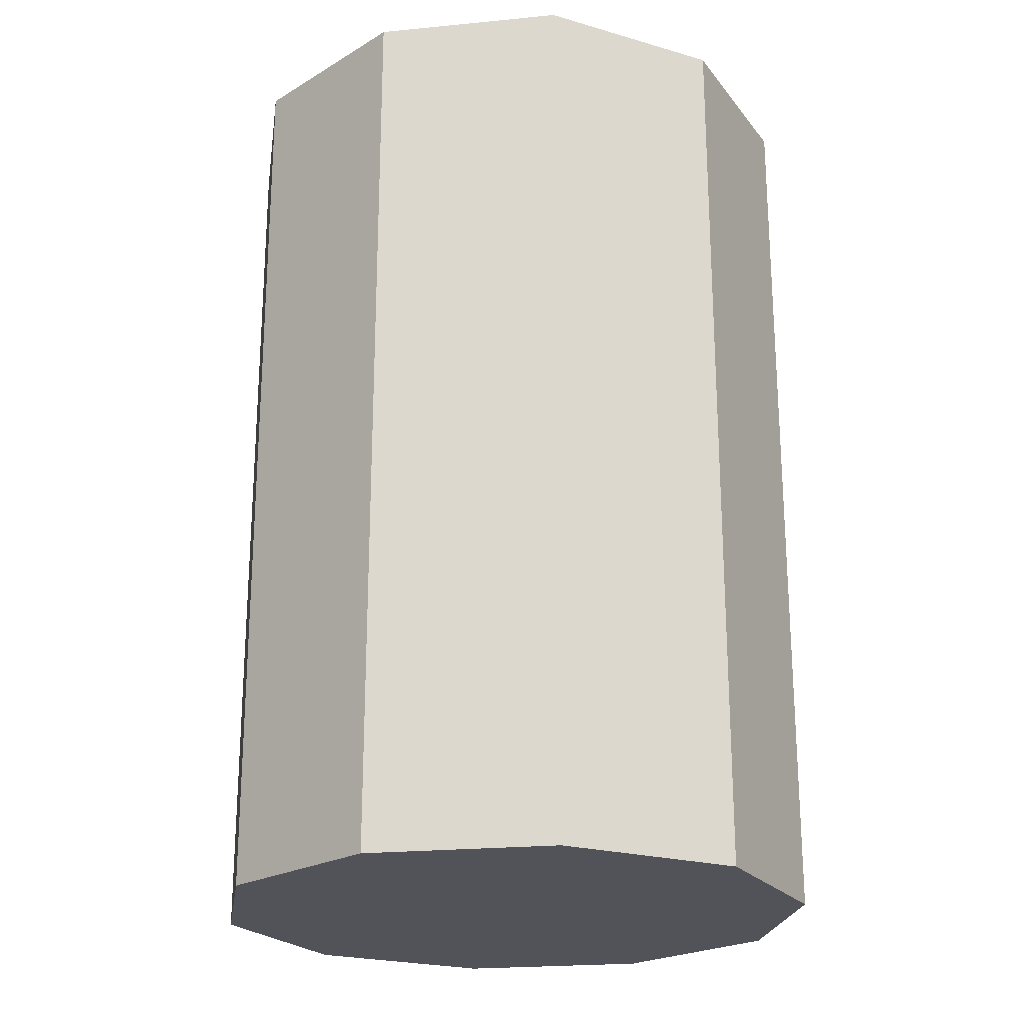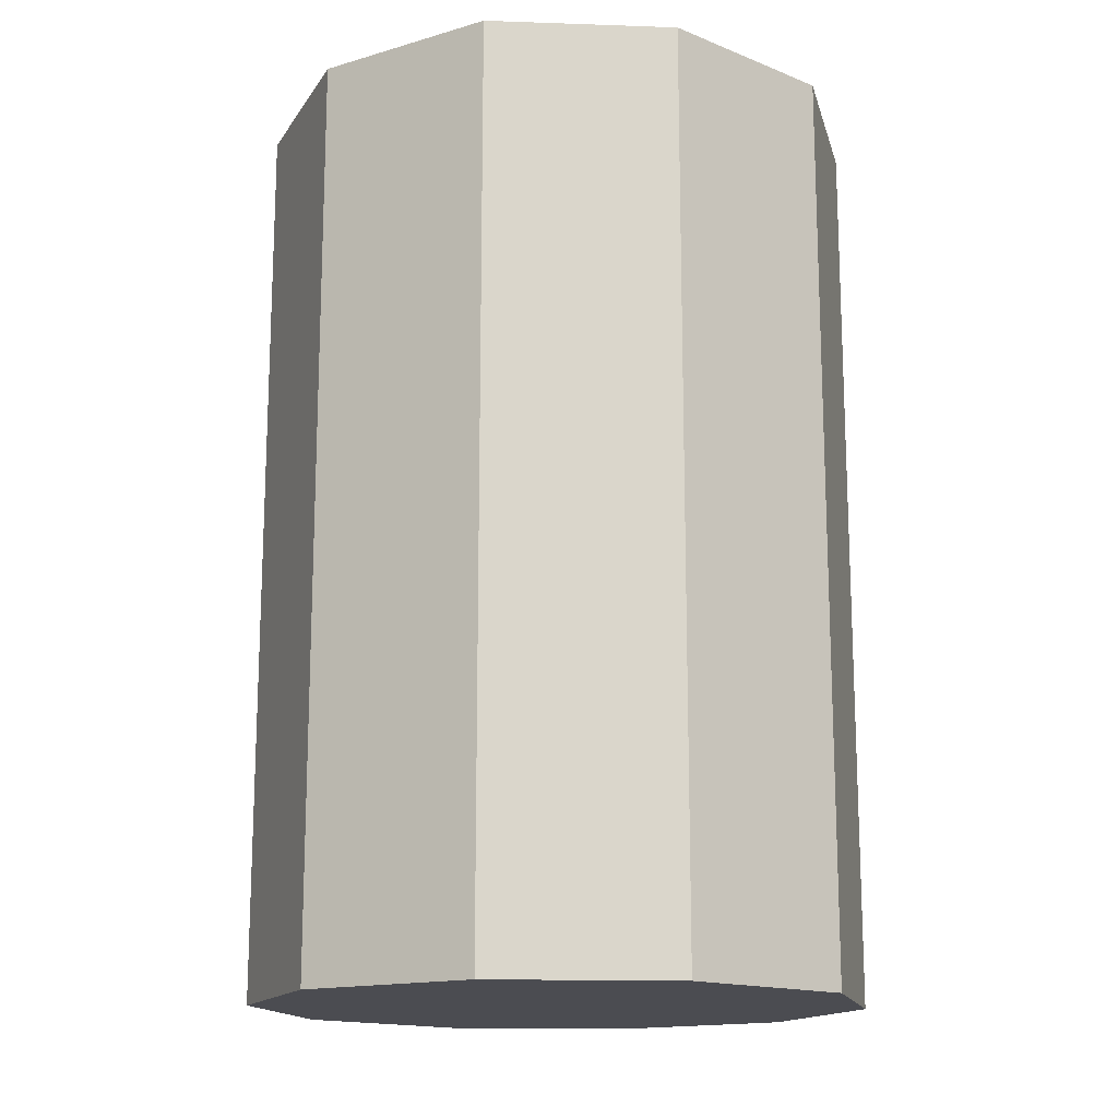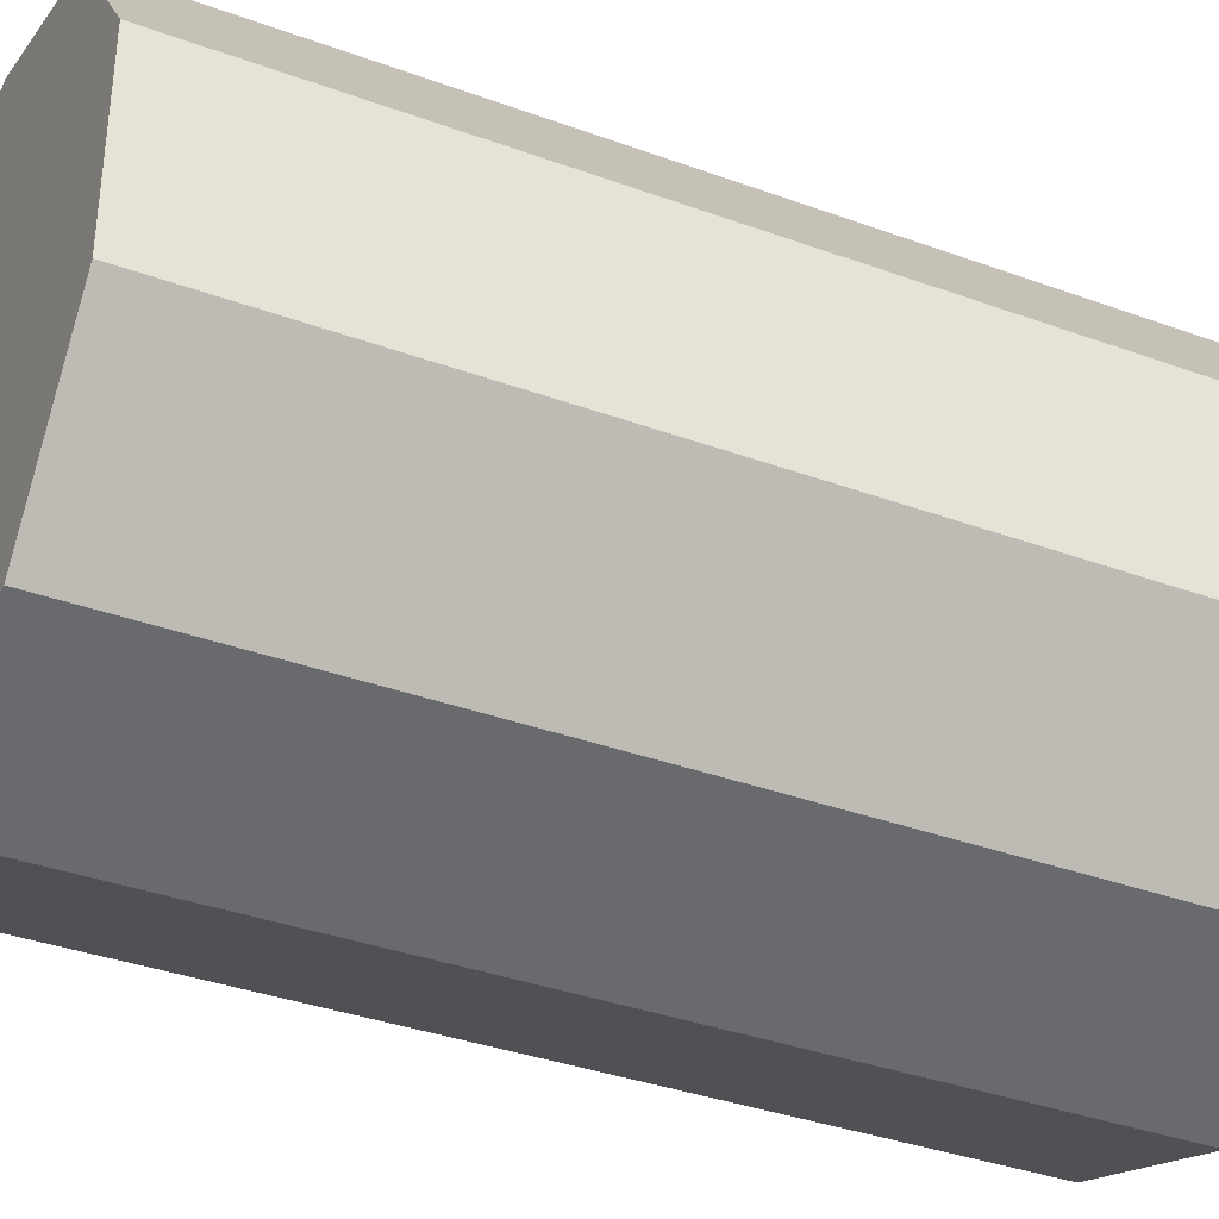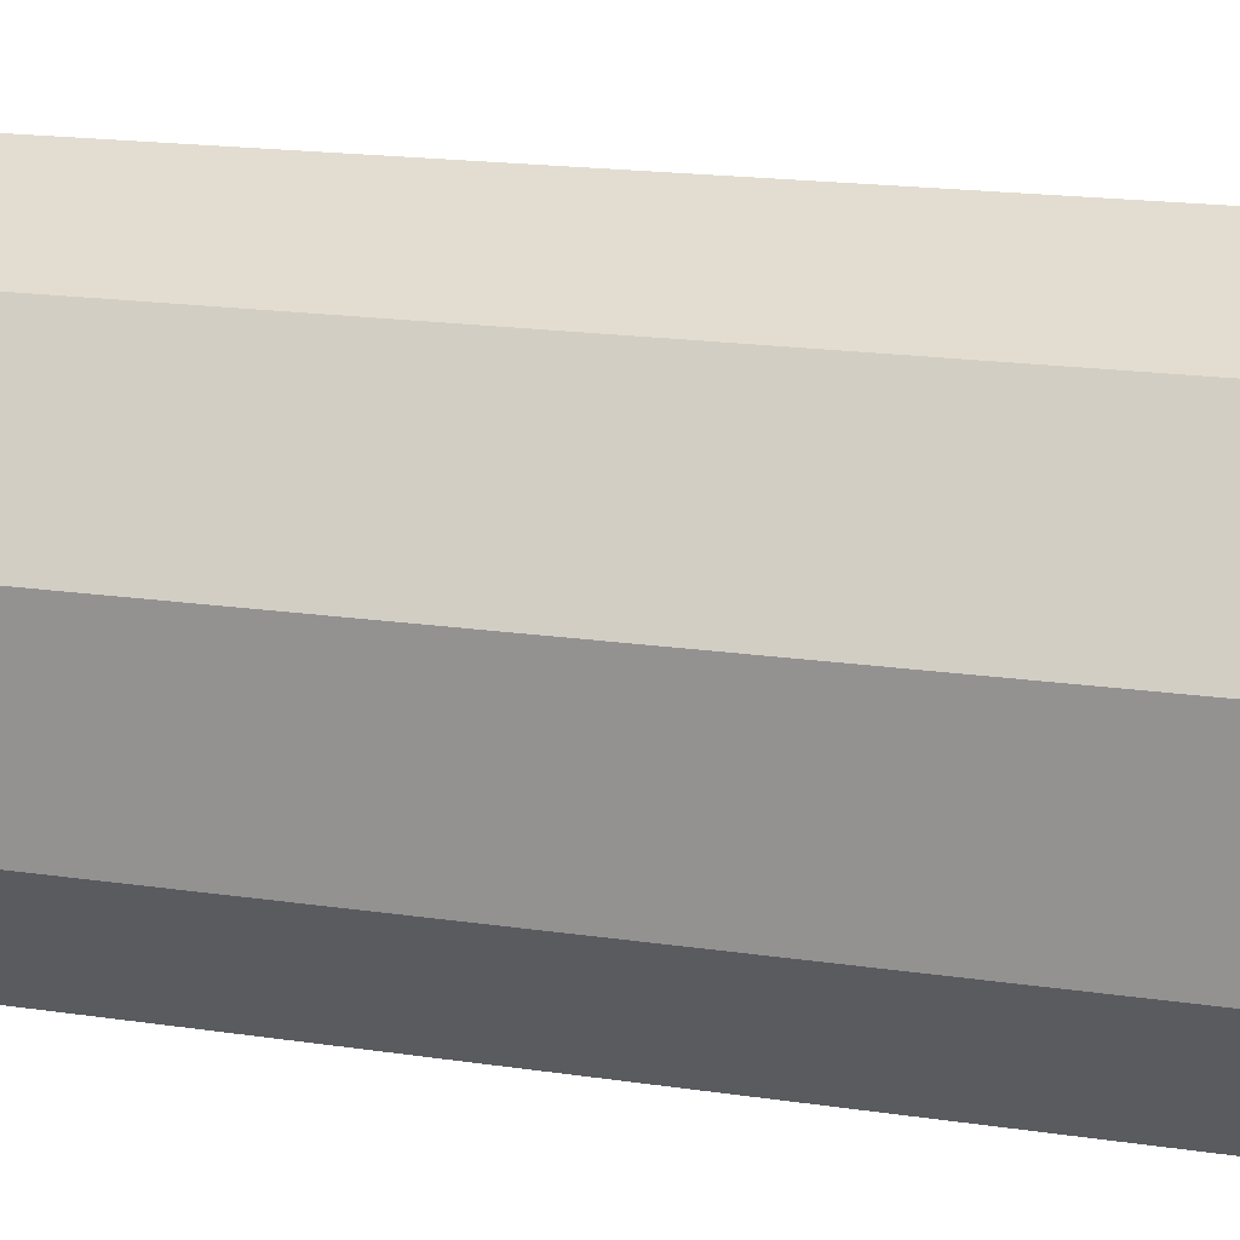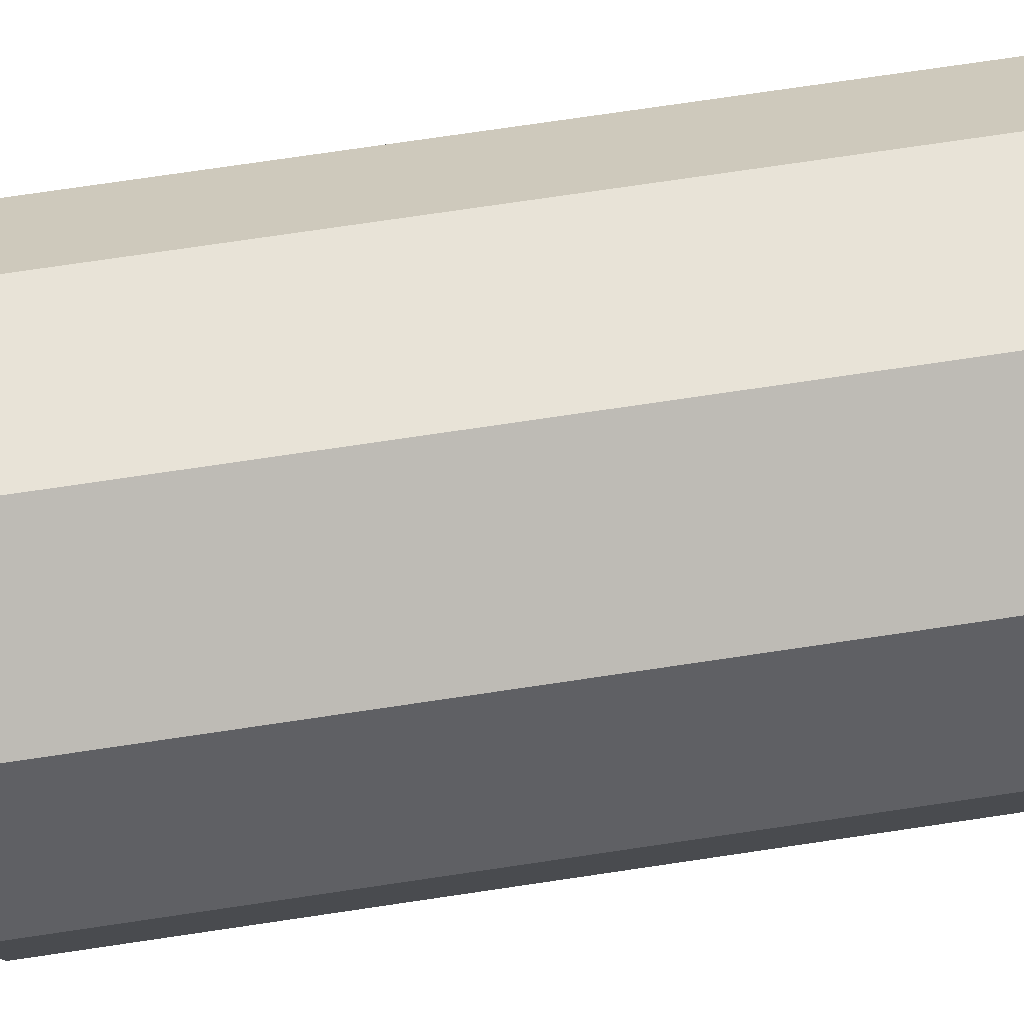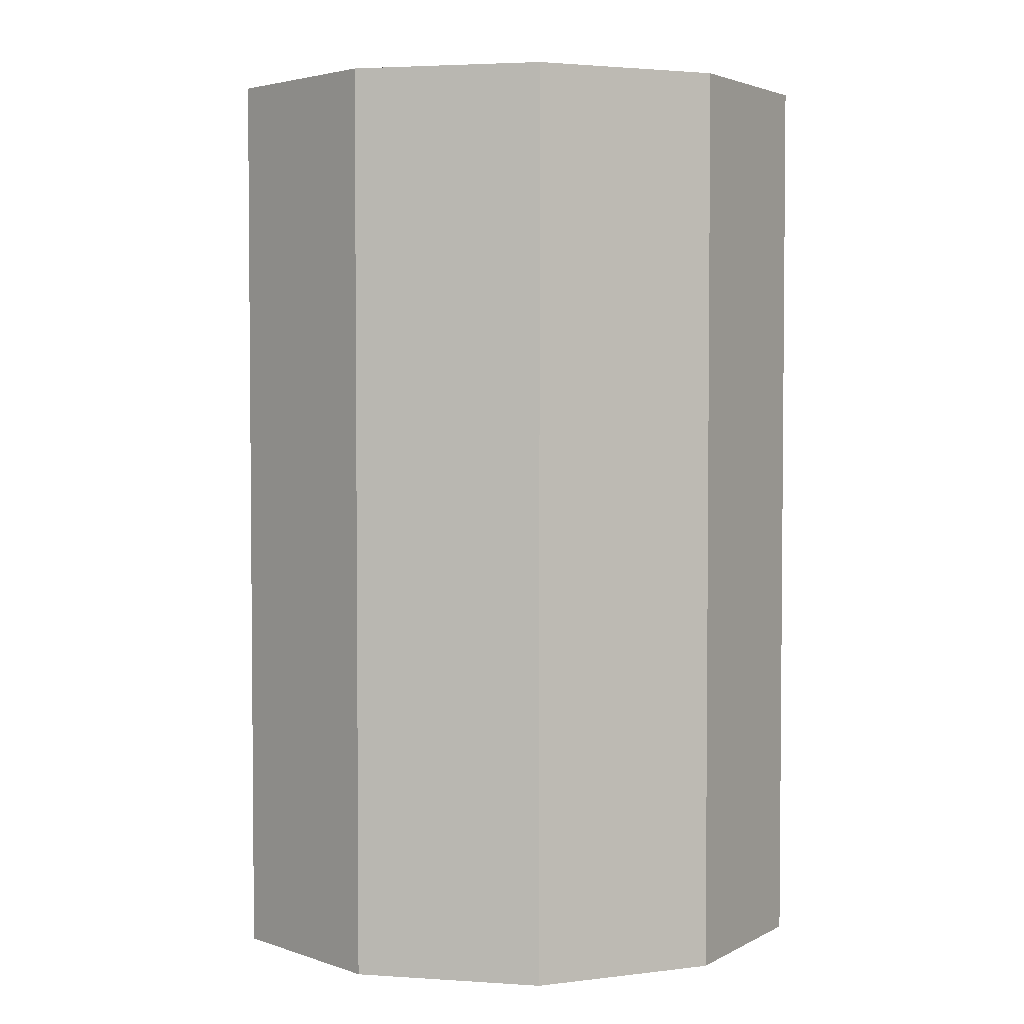
<metadata>
{"format":"obj","ext":"obj","renderer":"f3d","projection":"perspective","resolution":1024,"background":"white","views":[{"elev":-22.7,"azim":-44.5,"up":"+Y"},{"elev":-15.5,"azim":13.8,"up":"+Y"},{"elev":-36.3,"azim":64.5,"up":"+Z"},{"elev":19.8,"azim":104.9,"up":"+Z"},{"elev":78.1,"azim":-98.3,"up":"+Z"},{"elev":3.3,"azim":-41.1,"up":"+Y"}]}
</metadata>
<code>
o Cylinder.001
v 0 -0.5 -0.1
v 0 -0.2 -0.1
v 0.05878 -0.2 -0.0809
v 0.05878 -0.5 -0.0809
v 0.09511 -0.2 -0.0309
v 0.09511 -0.5 -0.0309
v 0.09511 -0.2 0.0309
v 0.09511 -0.5 0.0309
v 0.05878 -0.2 0.0809
v 0.05878 -0.5 0.0809
v 0 -0.2 0.1
v 0 -0.5 0.1
v -0.05878 -0.2 0.0809
v -0.05878 -0.5 0.0809
v -0.09511 -0.2 0.0309
v -0.09511 -0.5 0.0309
v -0.09511 -0.2 -0.0309
v -0.09511 -0.5 -0.0309
v -0.05878 -0.2 -0.0809
v -0.05878 -0.5 -0.0809
f 1 2 3 4
f 4 3 5 6
f 6 5 7 8
f 8 7 9 10
f 10 9 11 12
f 12 11 13 14
f 14 13 15 16
f 16 15 17 18
f 3 2 19 17 15 13 11 9 7 5
f 18 17 19 20
f 20 19 2 1
f 1 4 6 8 10 12 14 16 18 20

</code>
